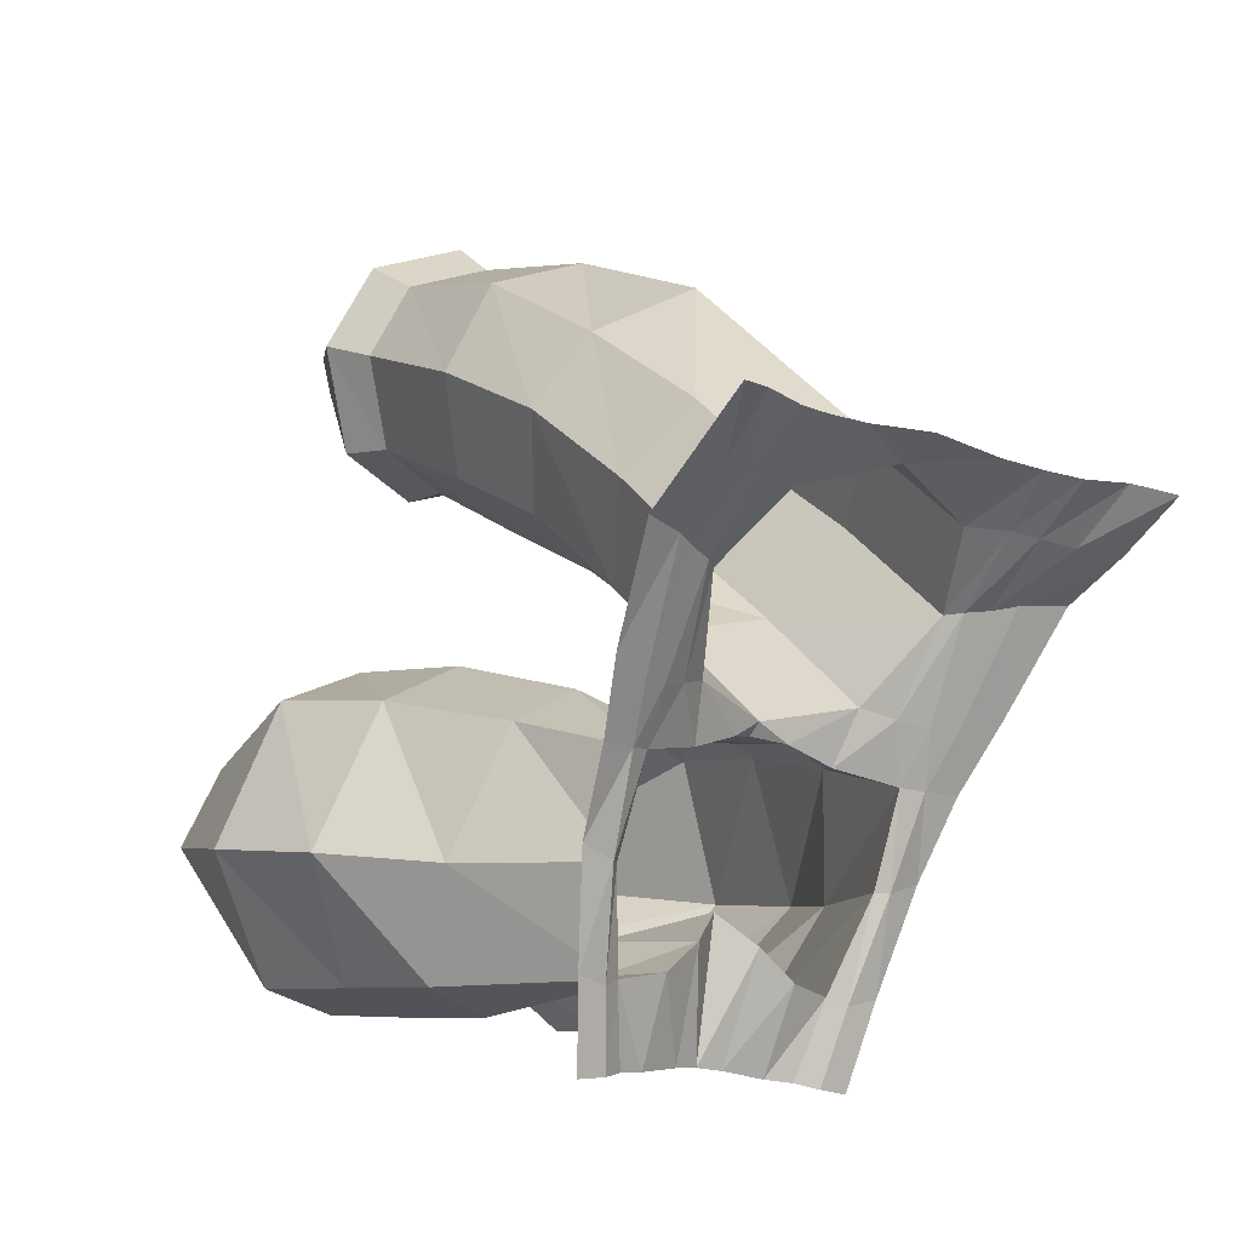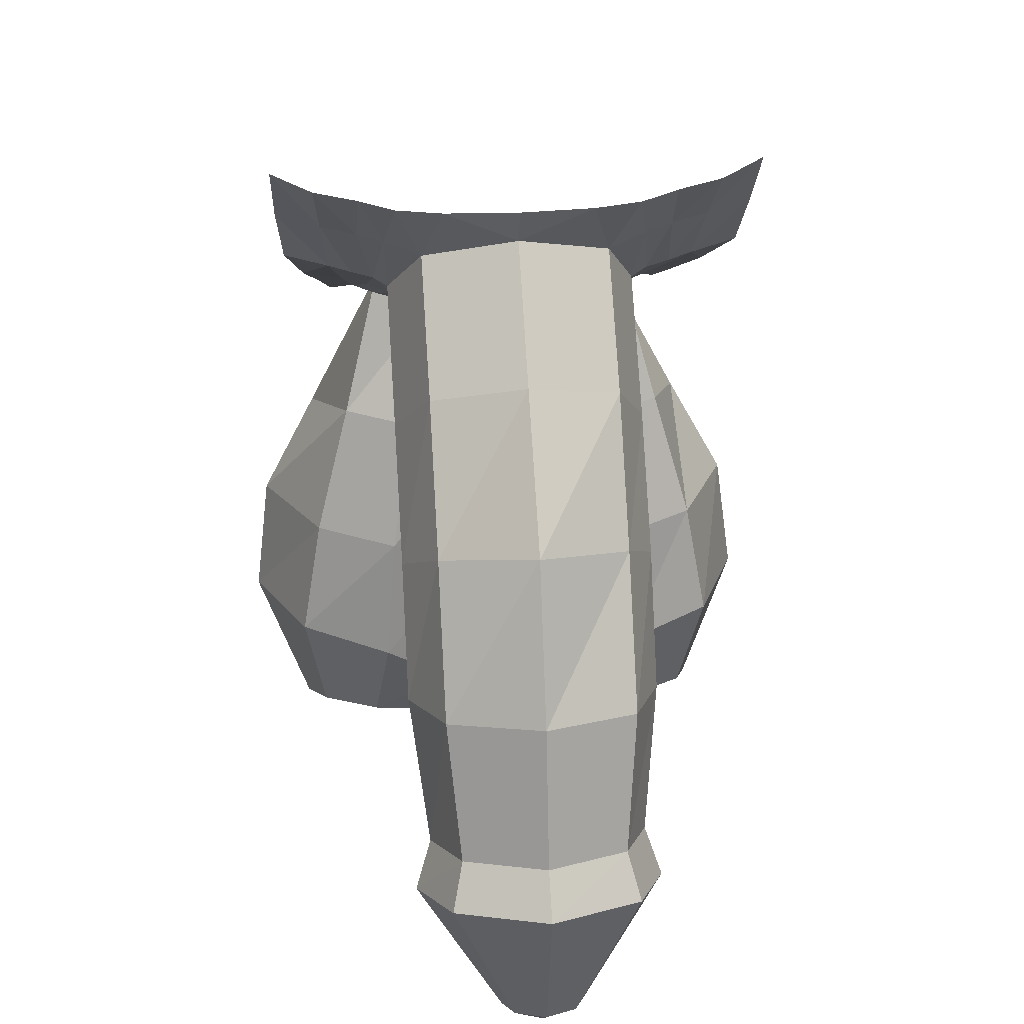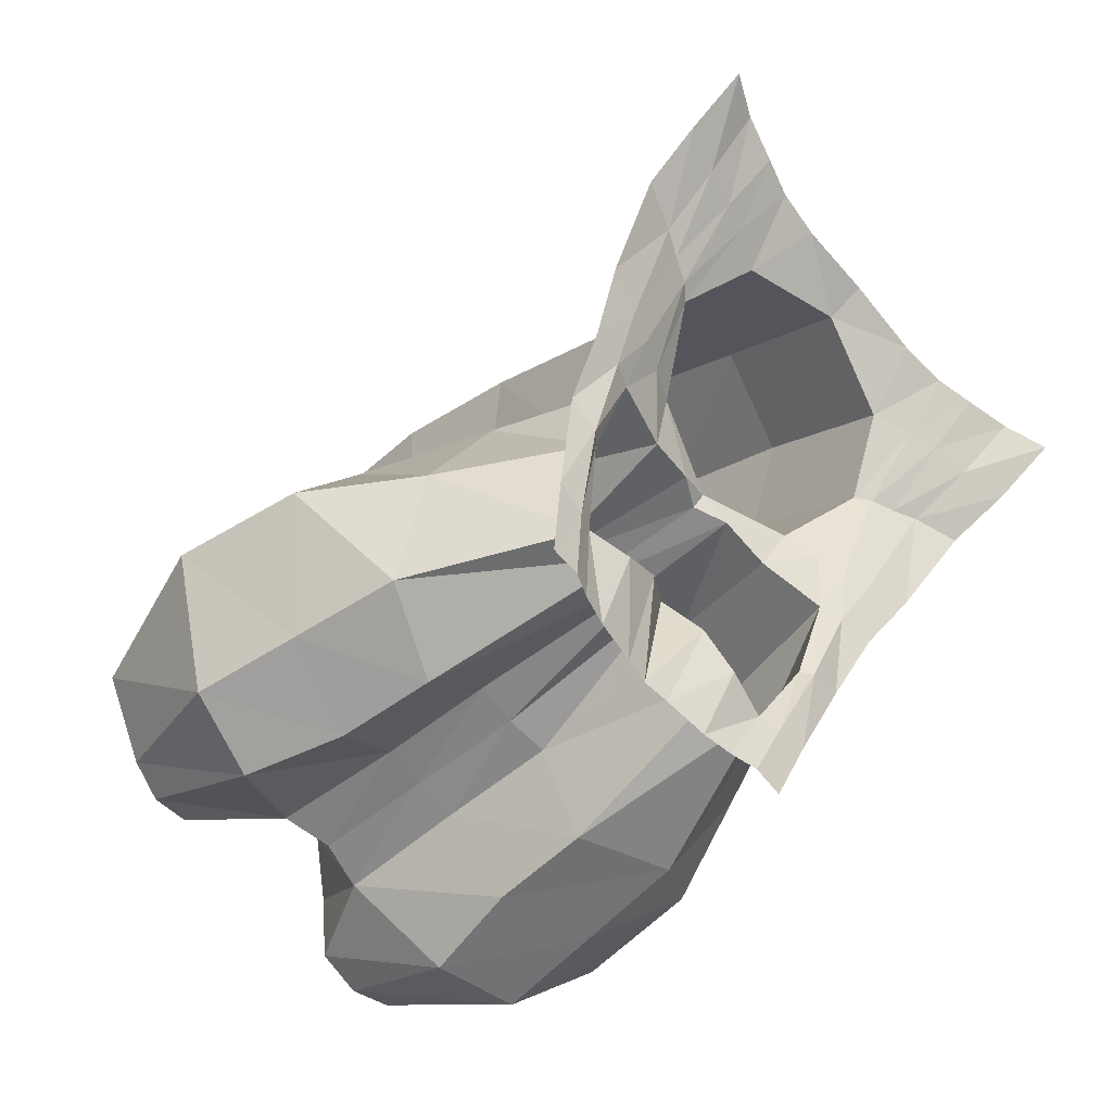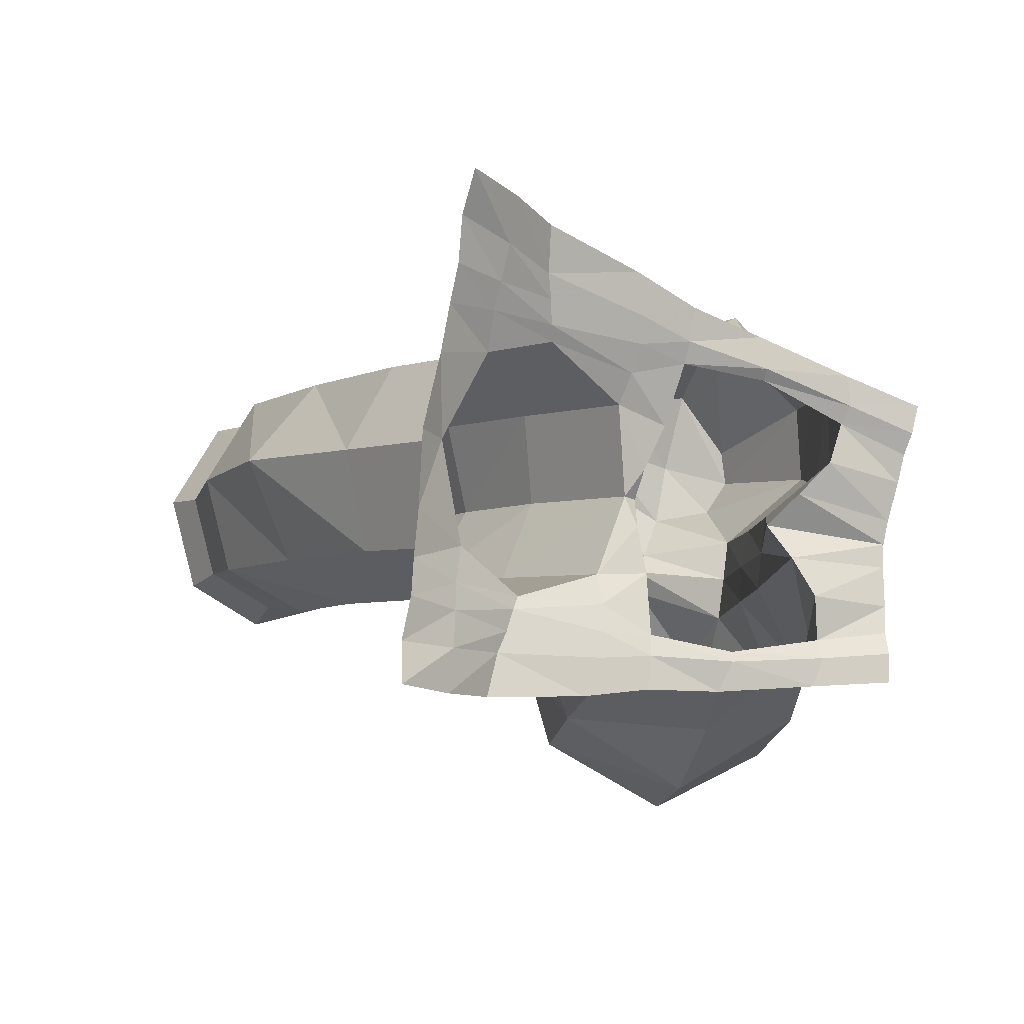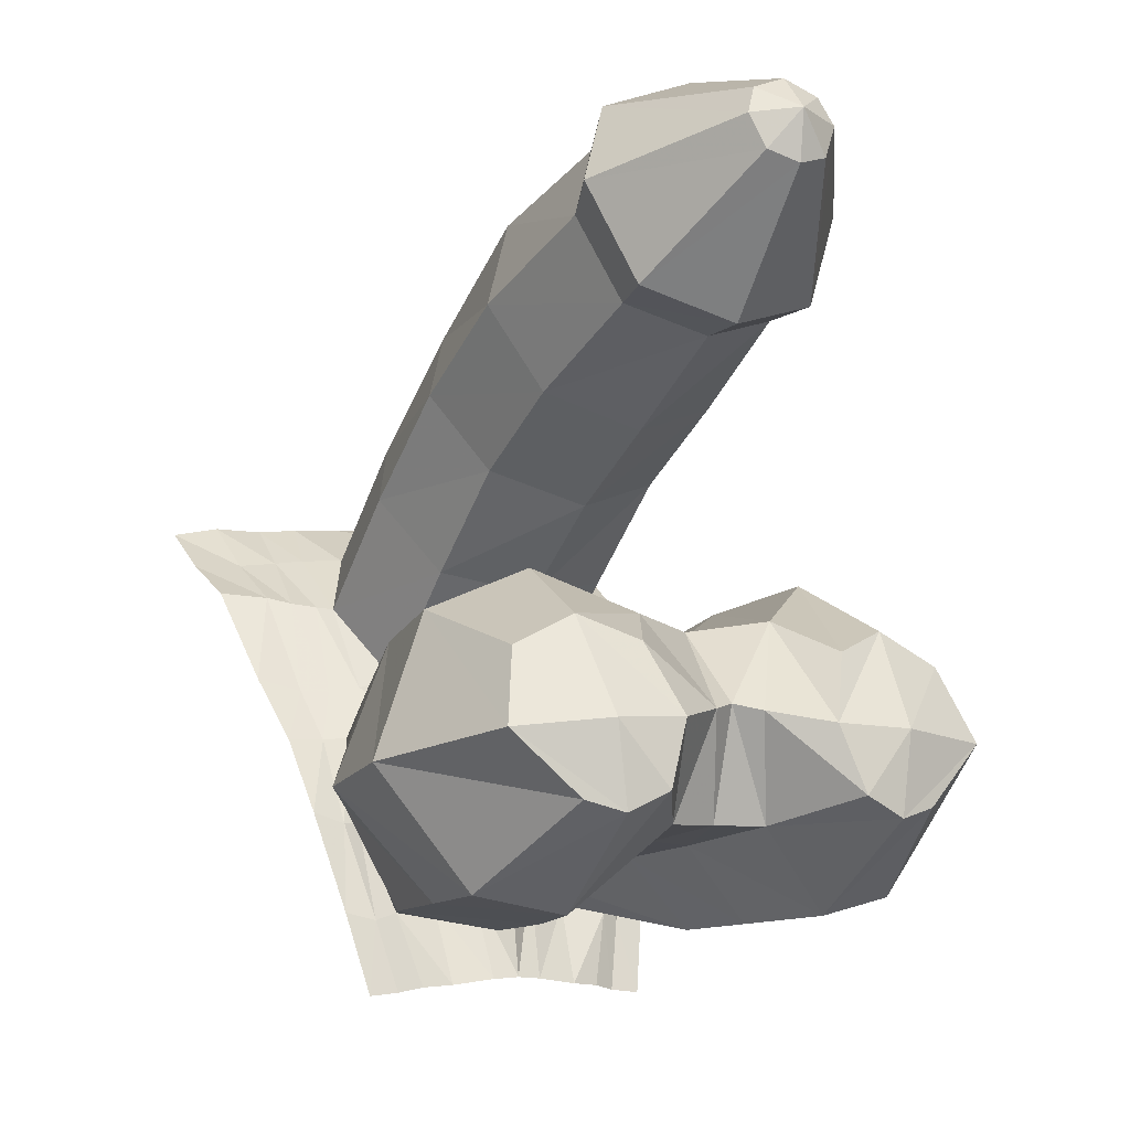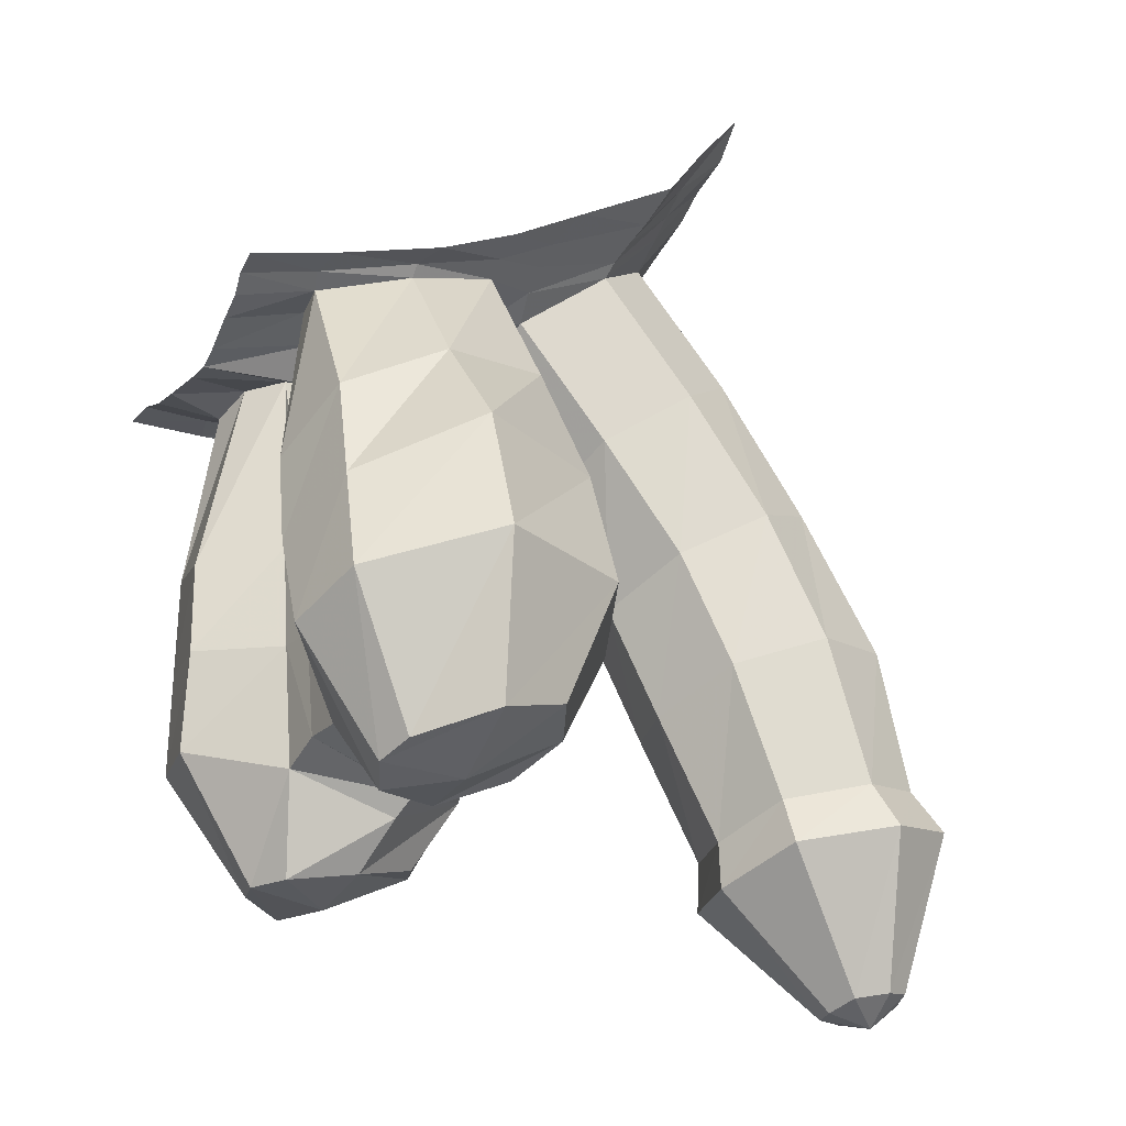
<metadata>
{"format":"obj","ext":"obj","renderer":"f3d","projection":"perspective","resolution":1024,"background":"white","views":[{"elev":-12.9,"azim":139.8,"up":"+Z"},{"elev":29.1,"azim":-5.6,"up":"+Y"},{"elev":-65.8,"azim":130.0,"up":"+Z"},{"elev":79.9,"azim":97.6,"up":"+Y"},{"elev":-7.6,"azim":-28.0,"up":"+Z"},{"elev":-33.8,"azim":-119.3,"up":"+Y"}]}
</metadata>
<code>
o Human.001_a8_v74.001
v 0 -0.1051 1.129
v -0.264 -0.0587 1.111
v -0.2536 -0.185 1.03
v -0.1722 -0.0905 1.116
v -0.1802 -0.2125 1.02
v 0 -0.3421 0.9007
v -0.1519 -0.3051 0.8661
v 0 -0.4162 0.6118
v -0.1029 -0.3991 0.6017
v -0.2129 -0.2903 0.8631
v -0.1589 -0.3894 0.5933
v 0.264 -0.0587 1.111
v 0.2536 -0.185 1.03
v 0.1722 -0.0905 1.116
v 0.1802 -0.2125 1.02
v 0.1519 -0.3051 0.8661
v 0.1029 -0.3991 0.6017
v 0.2129 -0.2903 0.8631
v 0.1589 -0.3894 0.5933
v -0.2198 -0.0783 1.118
v -0.2052 -0.2014 1.026
v 0 -0.145 1.111
v -0.261 -0.1222 1.067
v -0.0816 -0.1059 1.122
v -0.1393 -0.234 1.013
v -0.174 -0.1459 1.073
v -0.0321 -0.3261 0.8948
v -0.0272 -0.4124 0.61
v 0 -0.3911 0.7481
v -0.1241 -0.3772 0.679
v -0.1771 -0.3661 0.679
v -0.127 -0.3896 0.5964
v -0.1756 -0.2961 0.8636
v -0.2332 -0.2495 0.9307
v -0.1597 -0.2726 0.9177
v 0 -0.3292 0.9125
v 0.2198 -0.0783 1.118
v 0.2052 -0.2014 1.026
v 0.261 -0.1222 1.067
v 0.0816 -0.1059 1.122
v 0.174 -0.1459 1.073
v 0.1393 -0.234 1.013
v 0.0272 -0.4124 0.61
v 0.1241 -0.3772 0.679
v 0.1771 -0.3661 0.679
v 0.127 -0.3896 0.5964
v 0.1756 -0.2961 0.8636
v 0.2332 -0.2495 0.9307
v 0.1597 -0.2726 0.9177
v 0.0321 -0.3261 0.8948
v -0.1036 -0.172 1.077
v -0.2133 -0.137 1.069
v -0.0365 -0.3708 0.7178
v -0.1442 -0.3695 0.6713
v -0.1888 -0.2633 0.9183
v -0.0949 -0.2983 0.9323
v 0.1036 -0.172 1.077
v 0.2133 -0.137 1.069
v 0.0365 -0.3708 0.7178
v 0.1442 -0.3695 0.6713
v 0.1888 -0.2633 0.9183
v 0.0949 -0.2983 0.9323
v -0.1889 -0.4429 0.9062
v 0.1889 -0.4429 0.9062
v -0.042 -0.5002 0.9229
v -0.1998 -0.5463 0.6803
v 0.1998 -0.5463 0.6803
v 0.042 -0.5002 0.9229
v -0.0443 -0.5743 0.734
v 0.0443 -0.5743 0.734
v -0.2518 -0.7157 0.9577
v 0.2518 -0.7157 0.9577
v -0.0716 -0.8028 0.9548
v -0.2266 -0.7675 0.6937
v 0.2266 -0.7675 0.6937
v 0.0716 -0.8028 0.9548
v -0.0504 -0.826 0.7585
v 0.0504 -0.826 0.7585
v -0.229 -0.8516 0.9136
v 0.229 -0.8516 0.9136
v -0.1073 -0.872 0.9213
v -0.1852 -0.9036 0.7756
v 0.1852 -0.9036 0.7756
v 0.1073 -0.872 0.9213
v -0.1041 -0.9168 0.7849
v 0.1041 -0.9168 0.7849
v 0.1326 -0.1014 1.119
v 0.155 -0.2222 1.016
v 0.072 -0.4062 0.6041
v 0.0832 -0.3222 0.8786
v 0.1446 -0.1538 1.077
v 0.0764 -0.3682 0.6876
v 0.1286 -0.2842 0.923
v 0.1139 -0.4468 0.9451
v 0.1075 -0.5831 0.6614
v 0.1505 -0.7325 1.001
v 0.1394 -0.7861 0.6757
v 0.1654 -0.8502 0.9455
v 0.1461 -0.9124 0.7646
v 0 -0.5002 0.9229
v -0.1656 -0.3334 0.7727
v 0.0809 -0.9048 0.8518
v 0.1559 -0.9129 0.8482
v -0.1559 -0.9129 0.8482
v 0.0258 -0.8648 0.8637
v -0.2507 -0.8868 0.8382
v 0.2507 -0.8868 0.8382
v 0.1656 -0.3334 0.7727
v -0.2292 -0.4854 0.7816
v 0.2292 -0.4854 0.7816
v -0.0832 -0.3222 0.8786
v -0.155 -0.2222 1.016
v -0.1326 -0.1014 1.119
v -0.1539 -0.3428 0.774
v -0.2006 -0.3326 0.7844
v 0.1539 -0.3428 0.774
v 0 -0.765 0.9443
v 0 -0.8491 0.8702
v -0.1461 -0.9124 0.7646
v -0.1654 -0.8502 0.9455
v -0.1394 -0.7861 0.6757
v -0.0809 -0.9048 0.8518
v -0.0764 -0.3682 0.6876
v -0.1446 -0.1538 1.077
v -0.072 -0.4062 0.6041
v 0.2006 -0.3326 0.7844
v -0.3098 -0.7319 0.8138
v 0.3098 -0.7319 0.8138
v 0 -0.5775 0.7344
v -0.0258 -0.8648 0.8637
v -0.1505 -0.7325 1.001
v -0.1075 -0.5831 0.6614
v -0.1139 -0.4468 0.9451
v -0.1286 -0.2842 0.923
v 0 -0.8149 0.7588
v 0 -0.2704 1.219
v -0.1393 -0.3566 1.119
v 0 -0.4488 1.015
v 0.1393 -0.3566 1.119
v -0.1036 -0.2964 1.185
v -0.0949 -0.4185 1.036
v 0.1036 -0.2964 1.185
v 0.0949 -0.4185 1.036
v 0 -0.4106 1.341
v -0.1393 -0.4828 1.211
v 0 -0.5639 1.094
v 0.1393 -0.4828 1.211
v -0.1036 -0.4392 1.282
v -0.0949 -0.5339 1.128
v 0.1036 -0.4392 1.282
v 0.0949 -0.5339 1.128
v 0 -0.5789 1.412
v -0.1393 -0.6177 1.28
v 0 -0.6798 1.154
v 0.1393 -0.6177 1.28
v -0.1036 -0.5912 1.371
v -0.0949 -0.6535 1.189
v 0.1036 -0.5912 1.371
v 0.0949 -0.6535 1.189
v 0 -0.7809 1.483
v -0.1393 -0.8207 1.357
v 0 -0.8647 1.226
v 0.1393 -0.8207 1.357
v -0.1036 -0.7913 1.441
v -0.0949 -0.8449 1.256
v 0.1036 -0.7913 1.441
v 0.0949 -0.8449 1.256
v 0 -0.9493 1.439
v -0.0467 -0.9618 1.397
v 0 -0.9756 1.353
v 0.0467 -0.9618 1.397
v -0.0347 -0.9525 1.425
v -0.0318 -0.9692 1.363
v 0.0347 -0.9525 1.425
v 0.0318 -0.9692 1.363
v 0.0359 -0.6398 0.9272
v 0.2285 -0.5844 0.9407
v 0.0452 -0.6911 0.7437
v -0.2285 -0.5844 0.9407
v -0.0359 -0.6398 0.9272
v -0.0452 -0.6911 0.7437
v 0.2132 -0.6569 0.687
v -0.2132 -0.6569 0.687
v 0.1385 -0.5895 0.9862
v 0.1141 -0.6835 0.6676
v 0 -0.6481 0.9361
v 0 -0.699 0.7473
v -0.2926 -0.5992 0.7974
v -0.1385 -0.5895 0.9862
v -0.1141 -0.6835 0.6676
v 0.2926 -0.5992 0.7974
v 0 -0.9823 1.403
v 0.1213 -0.769 1.338
v 0.0823 -0.7918 1.252
v -0.0908 -0.7447 1.411
v 0 -0.7356 1.448
v 0 -0.8114 1.224
v -0.0823 -0.7918 1.252
v -0.1213 -0.769 1.338
v 0.0908 -0.7447 1.411
f 52 21 5 26
f 53 28 8 29
f 54 31 11 32
f 55 34 10 33
f 58 41 15 38
f 59 29 8 43
f 60 46 19 45
f 61 47 18 48
f 24 51 22 1
f 113 124 51 24
f 124 112 25 51
f 20 52 26 4
f 2 23 52 20
f 23 3 21 52
f 68 50 6 100
f 90 50 68 94
f 123 125 28 53
f 30 54 32 9
f 114 101 54 30
f 101 115 31 54
f 35 55 33 7
f 5 21 55 35
f 21 3 34 55
f 134 56 25 112
f 111 27 56 134
f 27 6 36 56
f 91 57 42 88
f 87 40 57 91
f 40 1 22 57
f 39 58 38 13
f 12 37 58 39
f 37 14 41 58
f 92 59 43 89
f 92 44 67 95
f 27 65 100 6
f 108 60 45 126
f 116 44 60 108
f 44 17 46 60
f 38 61 48 13
f 15 49 61 38
f 49 16 47 61
f 50 62 36 6
f 90 93 62 50
f 93 88 42 62
f 69 53 29 129
f 184 176 76 96
f 114 30 66 109
f 116 16 64 110
f 129 29 59 70
f 135 118 130 77
f 111 7 63 133
f 123 53 69 132
f 97 75 83 99
f 121 77 85 119
f 189 179 71 131
f 118 135 78 105
f 191 177 72 128
f 190 181 77 121
f 185 182 75 97
f 188 183 74 127
f 104 119 85 122
f 103 102 86 99
f 127 74 82 106
f 96 76 84 98
f 105 78 86 102
f 131 71 79 120
f 130 73 81 122
f 128 72 80 107
f 16 90 94 64
f 41 91 88 15
f 14 87 91 41
f 44 92 89 17
f 59 92 95 70
f 16 49 93 90
f 49 15 88 93
f 177 184 96 72
f 78 97 99 86
f 178 185 97 78
f 107 103 99 83
f 72 96 98 80
f 183 190 121 74
f 30 123 132 66
f 7 33 101 114
f 33 10 115 101
f 179 188 127 71
f 76 105 102 84
f 130 118 117 73
f 120 104 122 81
f 74 121 119 82
f 27 111 133 65
f 73 131 120 81
f 7 111 134 35
f 106 82 119 104
f 79 106 104 120
f 180 189 131 73
f 35 134 112 5
f 26 5 112 124
f 118 105 76 117
f 80 98 103 107
f 187 135 77 181
f 77 130 122 85
f 30 9 125 123
f 7 114 109 63
f 4 26 124 113
f 176 186 117 76
f 186 180 73 117
f 187 129 70 178
f 16 116 108 47
f 71 127 106 79
f 98 84 102 103
f 47 108 126 18
f 75 128 107 83
f 44 116 110 67
f 182 191 128 75
f 36 62 143 138
f 42 57 142 139
f 62 42 139 143
f 57 22 136 142
f 25 56 141 137
f 22 51 140 136
f 56 36 138 141
f 51 25 137 140
f 142 136 144 150
f 140 137 145 148
f 139 142 150 147
f 143 139 147 151
f 136 140 148 144
f 141 138 146 149
f 138 143 151 146
f 137 141 149 145
f 146 151 159 154
f 145 149 157 153
f 150 144 152 158
f 148 145 153 156
f 147 150 158 155
f 151 147 155 159
f 144 148 156 152
f 149 146 154 157
f 194 193 163 167
f 196 195 164 160
f 198 197 162 165
f 197 194 167 162
f 199 198 165 161
f 200 196 160 166
f 195 199 161 164
f 193 200 166 163
f 164 161 169 172
f 163 166 174 171
f 167 163 171 175
f 160 164 172 168
f 165 162 170 173
f 162 167 175 170
f 161 165 173 169
f 166 160 168 174
f 94 68 176 184
f 133 63 179 189
f 110 64 177 191
f 132 69 181 190
f 95 67 182 185
f 109 66 183 188
f 64 94 184 177
f 70 95 185 178
f 66 132 190 183
f 63 109 188 179
f 65 133 189 180
f 129 187 181 69
f 68 100 186 176
f 100 65 180 186
f 135 187 178 78
f 67 110 191 182
f 174 168 192 171
f 172 169 192 168
f 175 171 192 170
f 173 170 192 169
f 159 155 193 194
f 152 156 195 196
f 157 154 197 198
f 154 159 194 197
f 153 157 198 199
f 158 152 196 200
f 156 153 199 195
f 155 158 200 193

</code>
